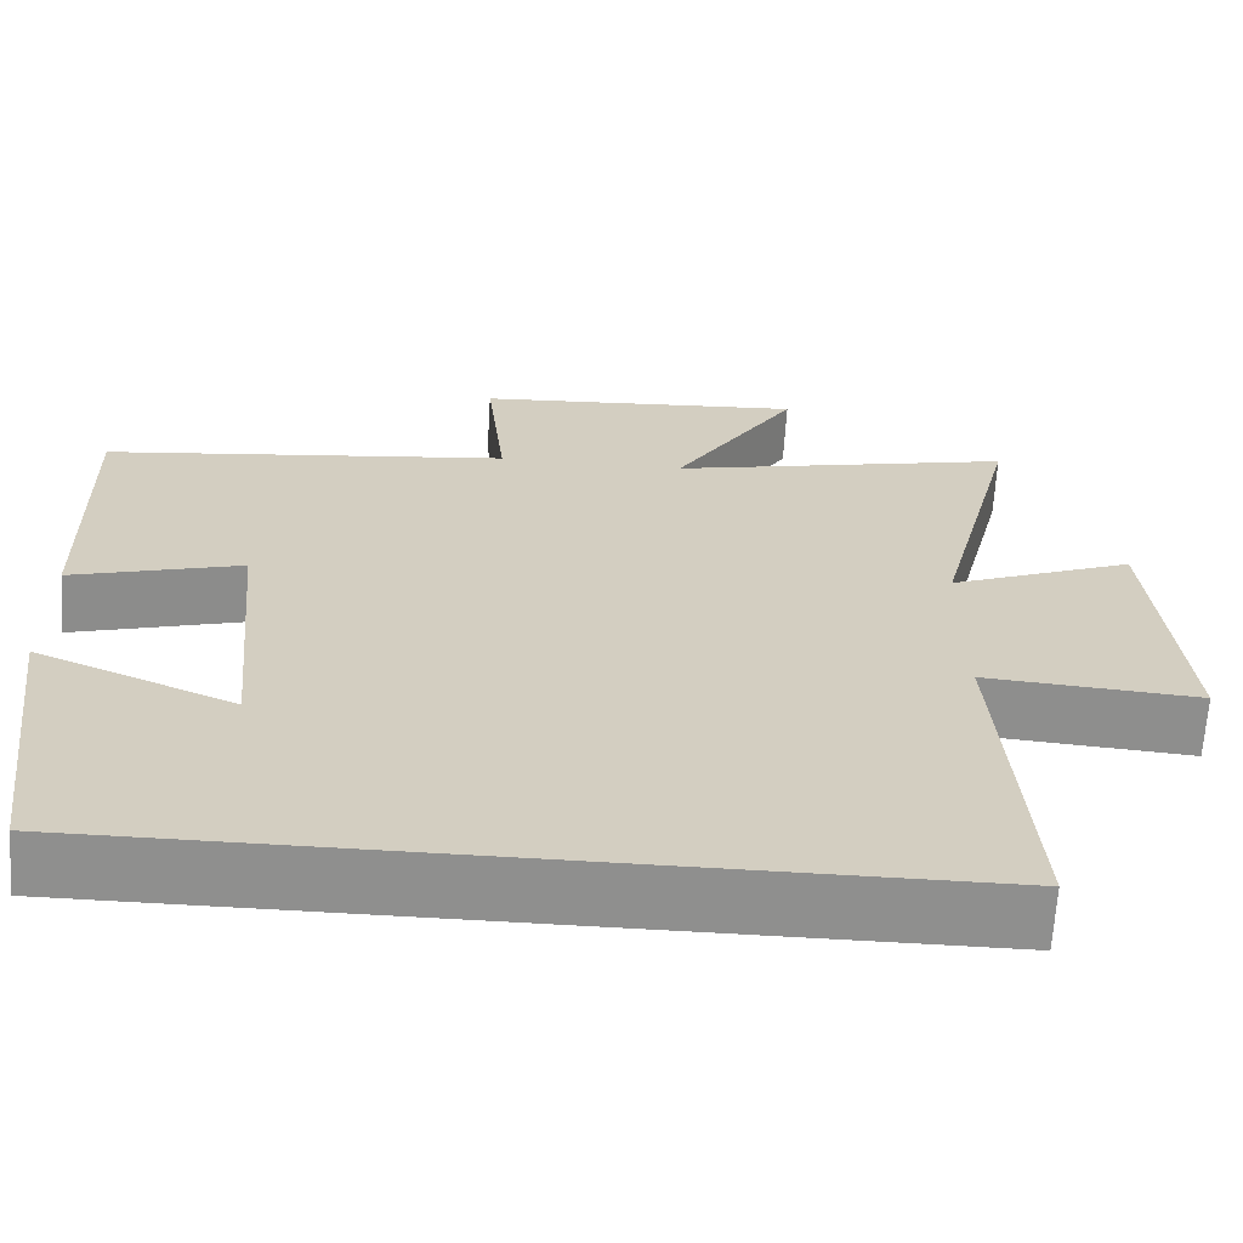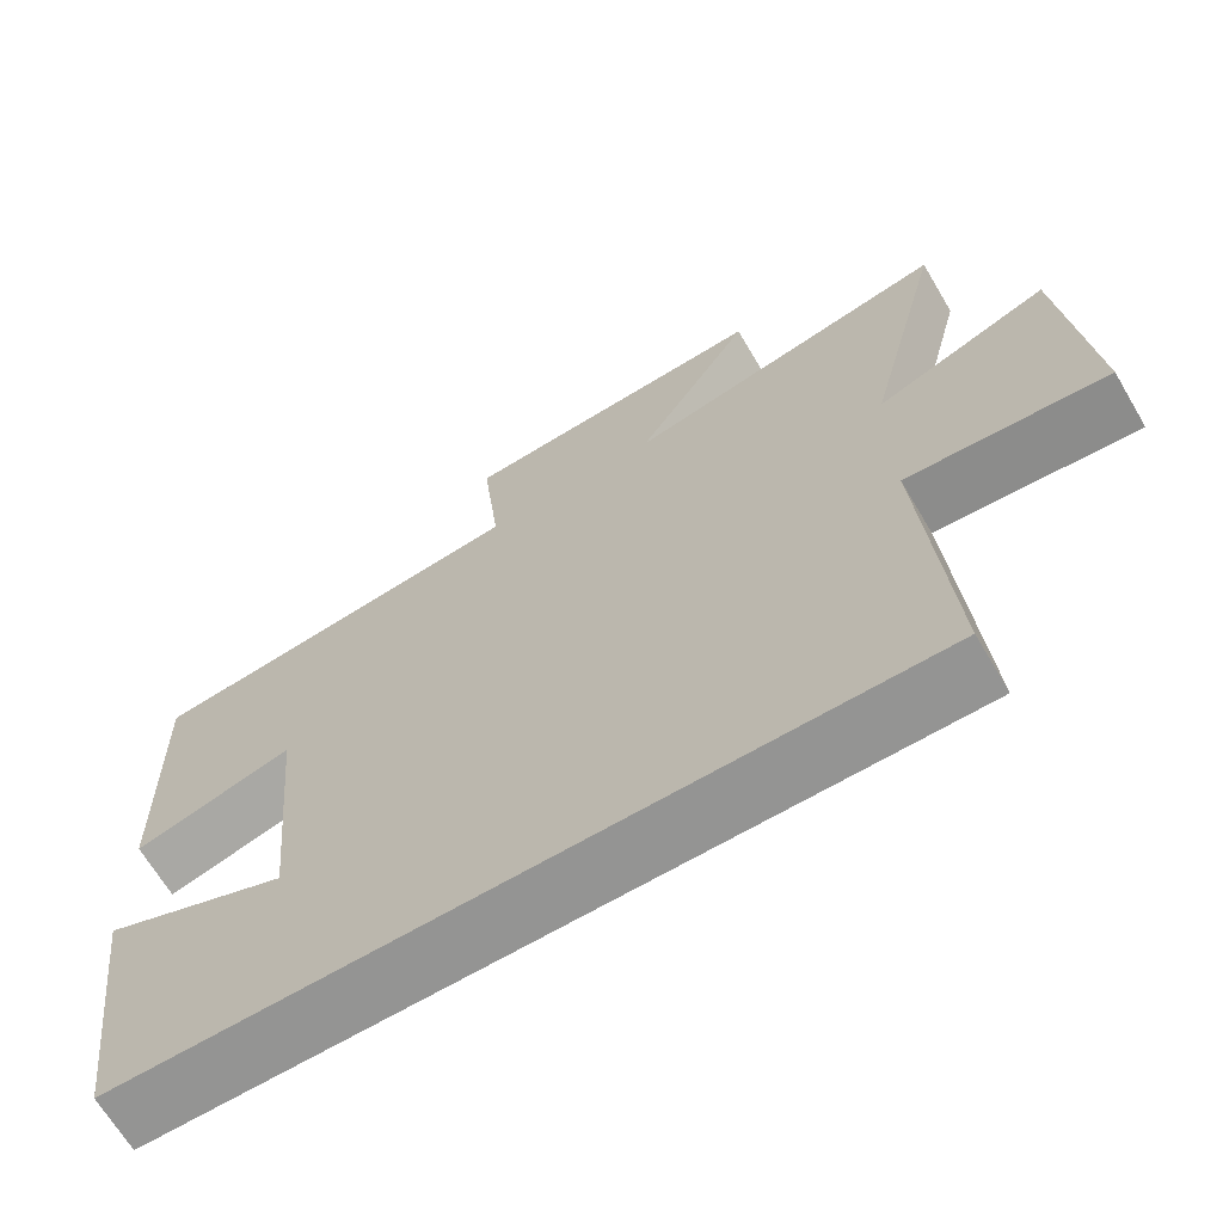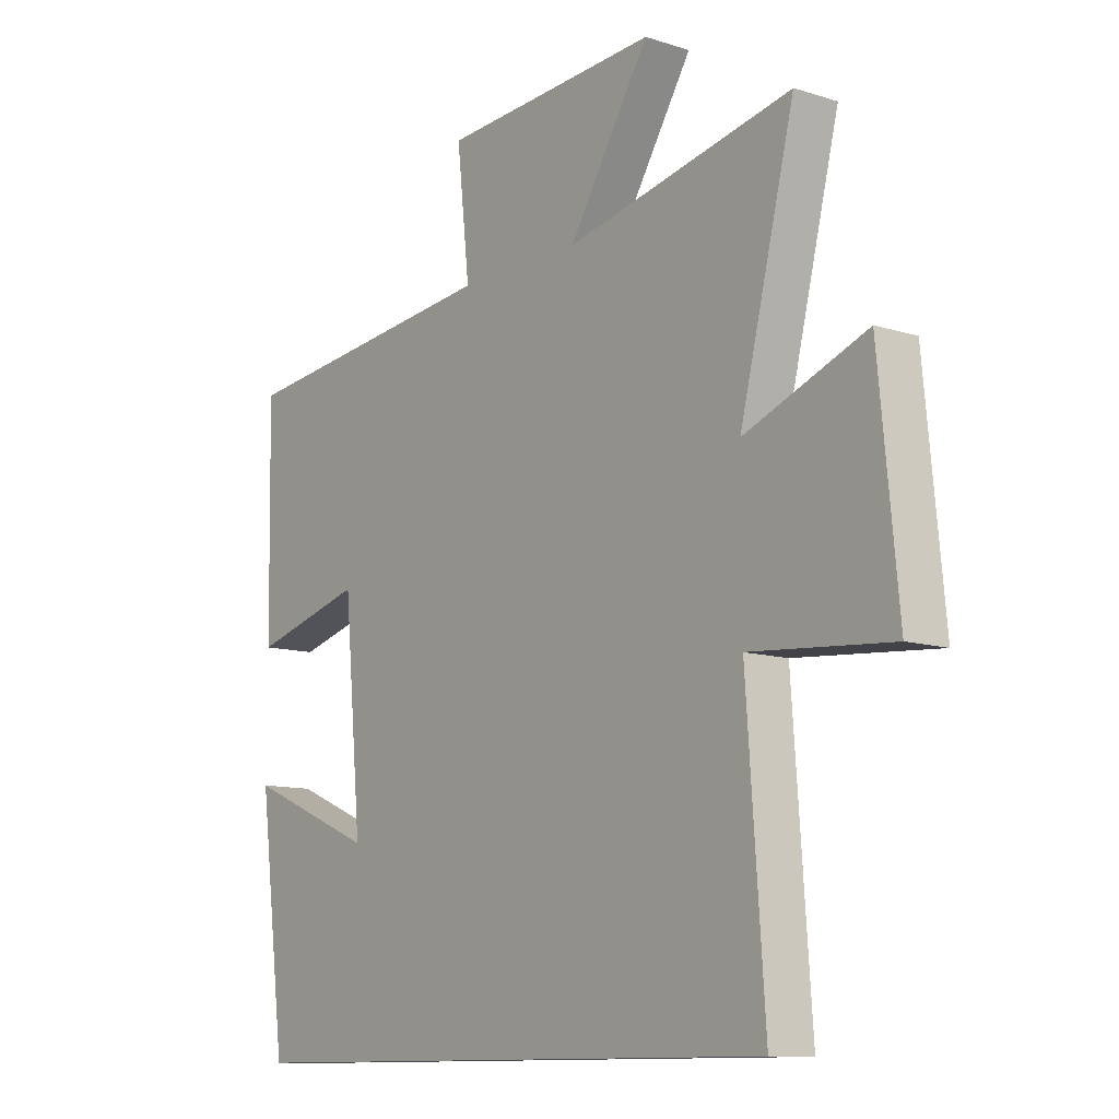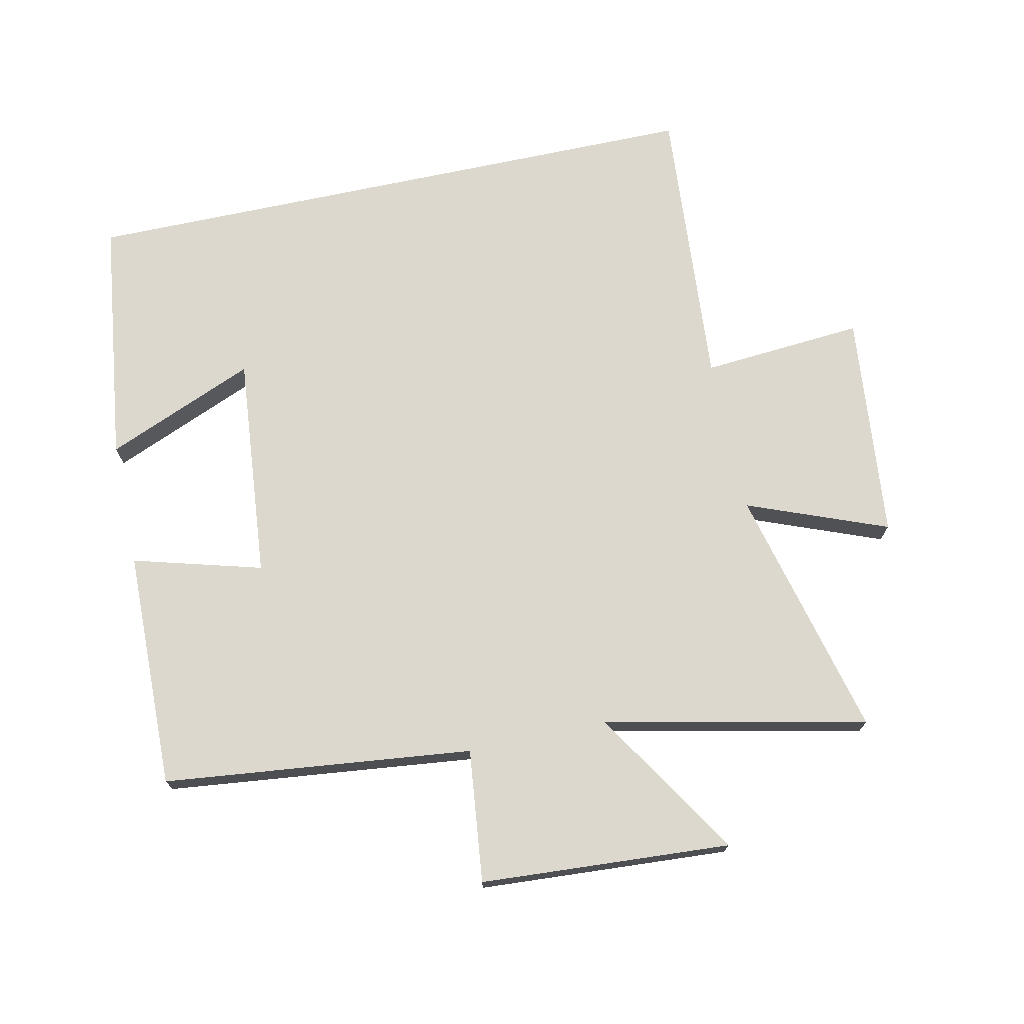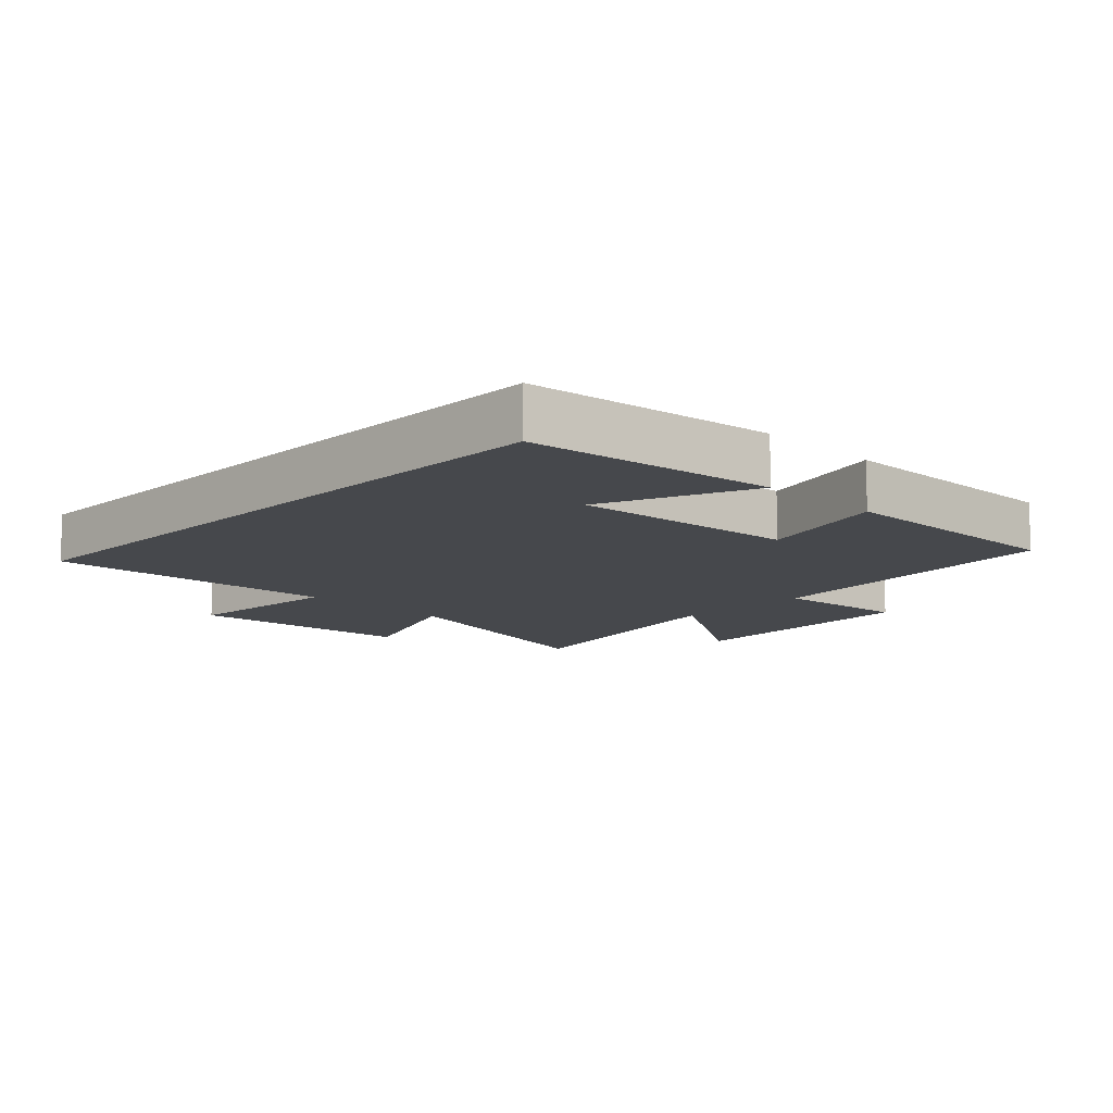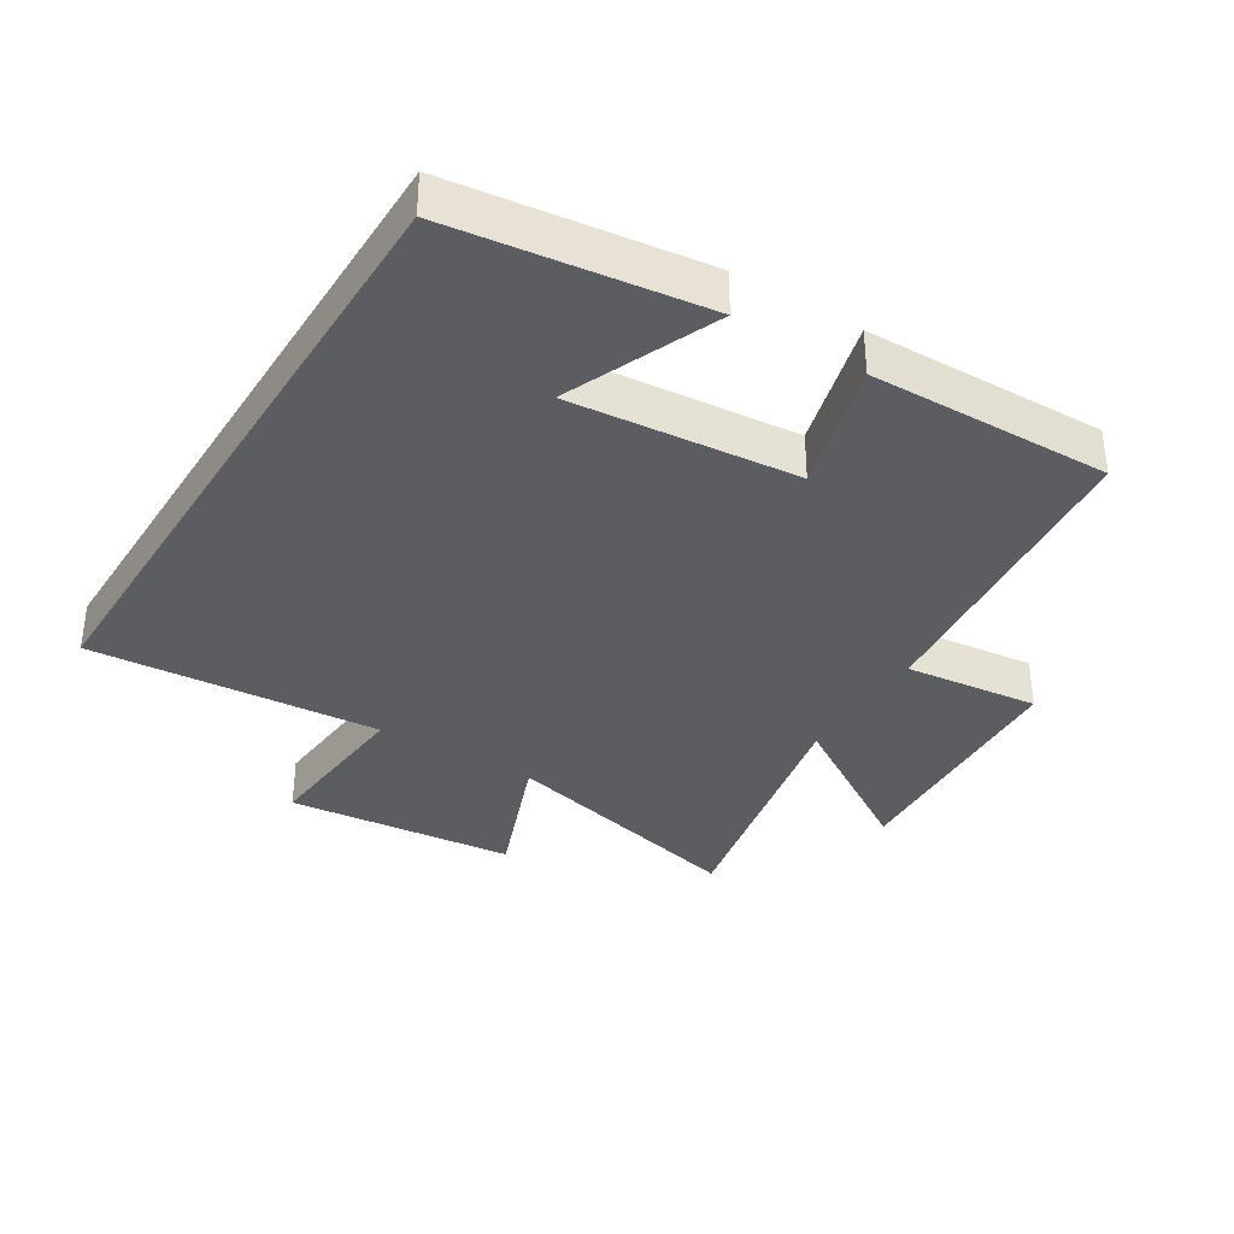
<metadata>
{"format":"obj","ext":"obj","renderer":"f3d","projection":"perspective","resolution":1024,"background":"white","views":[{"elev":-65.2,"azim":-3.5,"up":"+Z"},{"elev":-67.0,"azim":30.6,"up":"+Z"},{"elev":-11.0,"azim":51.8,"up":"+Z"},{"elev":72.5,"azim":-12.0,"up":"+Y"},{"elev":-11.5,"azim":-134.4,"up":"+Y"},{"elev":-35.4,"azim":-121.8,"up":"+Y"}]}
</metadata>
<code>
v -0.507 0.07 0.448
v -0.028 0.07 0.5
v -0.051 0.07 0.706
v 0.337 0.07 0.73
v 0.192 0.07 0.5
v 0.598 0.07 0.586
v 0.5 0.07 0.195
v 0.717 0.07 0.279
v 0.751 0.07 -0.073
v 0.5 0.07 -0.053
v 0.532 0.07 -0.5
v -0.451 0.07 -0.5
v -0.5 0.07 -0.117
v -0.268 0.07 -0.214
v -0.3 0.07 0.134
v -0.5 0.07 0.079
v -0.507 0 0.448
v -0.028 0 0.5
v -0.051 0 0.706
v 0.337 0 0.73
v 0.192 0 0.5
v 0.598 0 0.586
v 0.5 0 0.195
v 0.717 0 0.279
v 0.751 0 -0.073
v 0.5 0 -0.053
v 0.532 0 -0.5
v -0.451 0 -0.5
v -0.5 0 -0.117
v -0.268 0 -0.214
v -0.3 0 0.134
v -0.5 0 0.079
f 15 16 1 2
f 14 15 2
f 12 13 14
f 10 11 12 14
f 10 14 2
f 7 8 9 10
f 7 10 2 3
f 5 6 7
f 5 7 3
f 3 4 5
f 18 17 32 31
f 18 31 30
f 30 29 28
f 30 28 27 26
f 18 30 26
f 26 25 24 23
f 19 18 26 23
f 23 22 21
f 19 23 21
f 21 20 19
f 1 17 18 2
f 2 18 19 3
f 3 19 20 4
f 4 20 21 5
f 5 21 22 6
f 6 22 23 7
f 7 23 24 8
f 8 24 25 9
f 9 25 26 10
f 10 26 27 11
f 11 27 28 12
f 12 28 29 13
f 13 29 30 14
f 14 30 31 15
f 15 31 32 16
f 16 32 17 1

</code>
